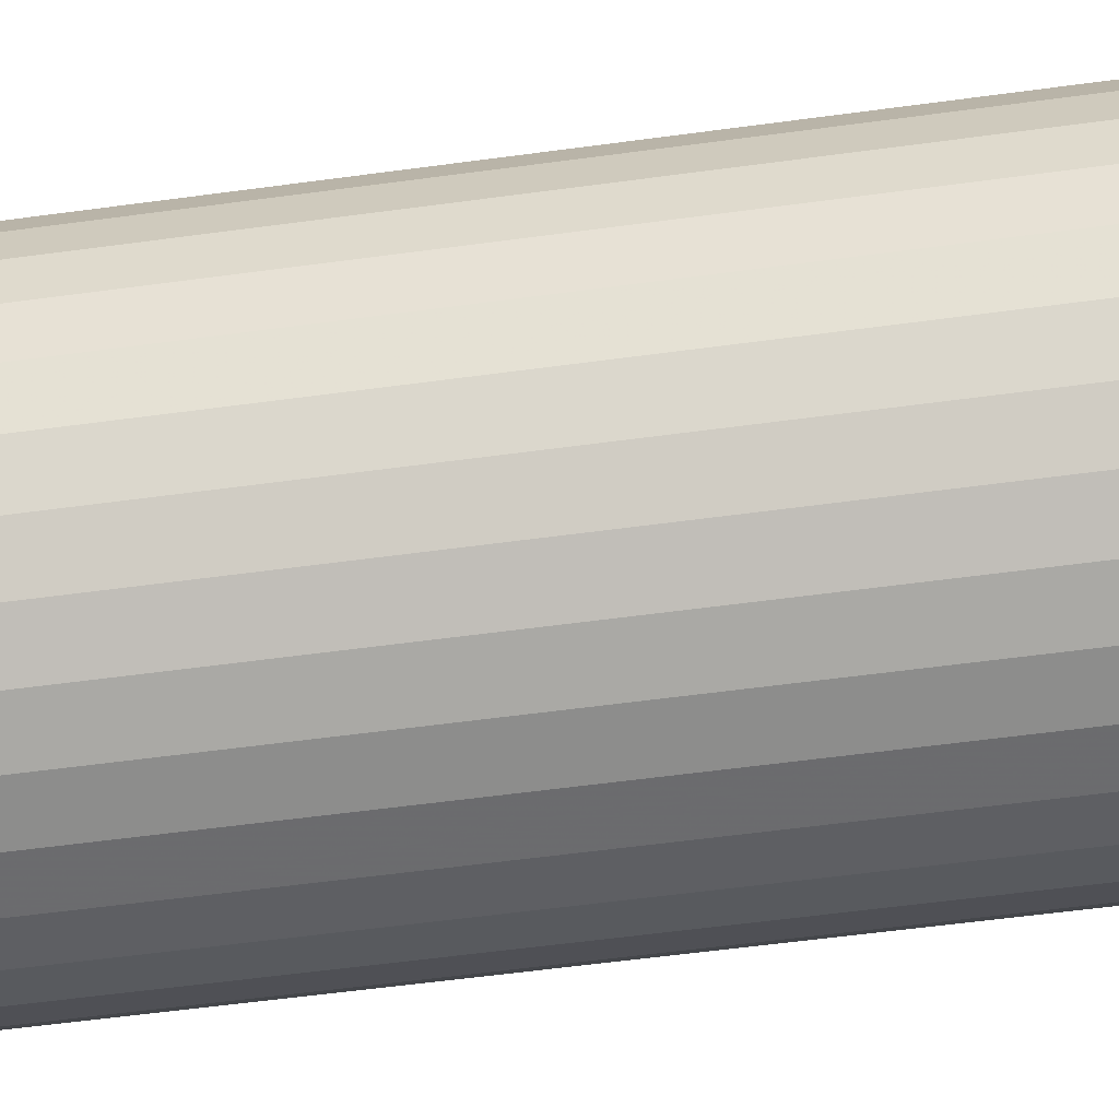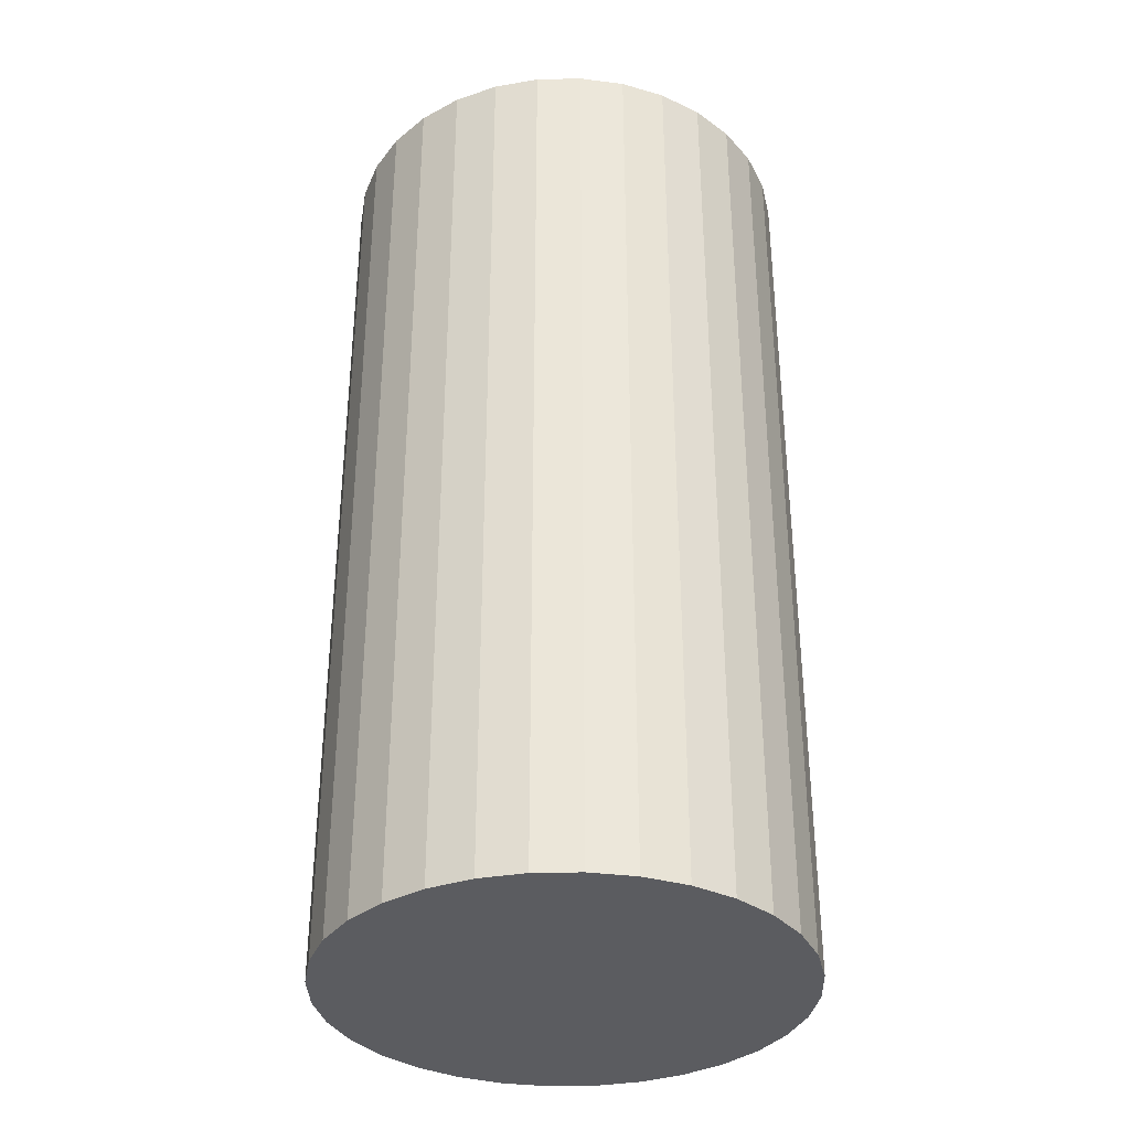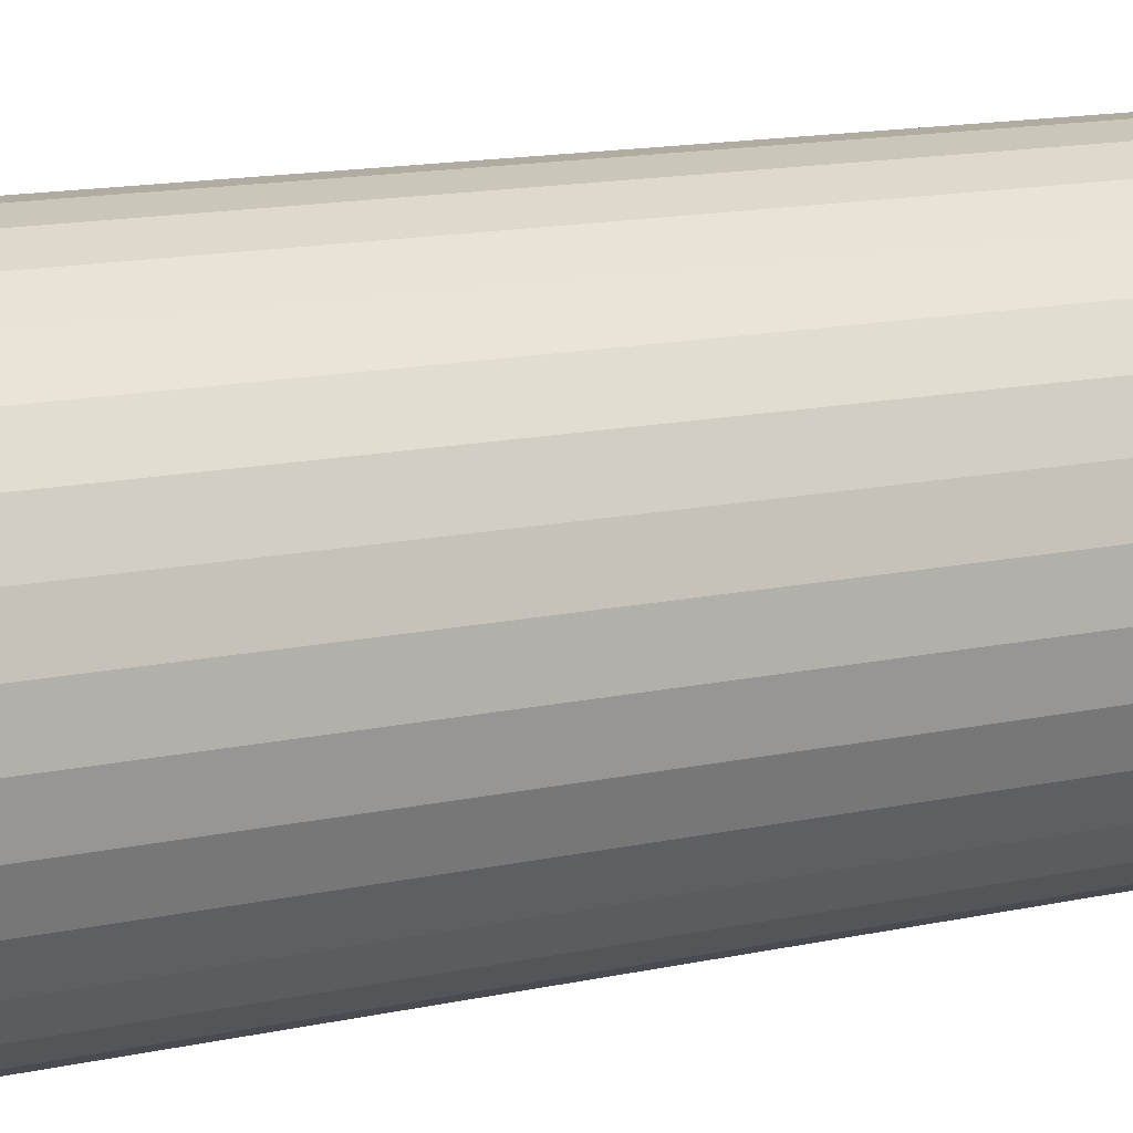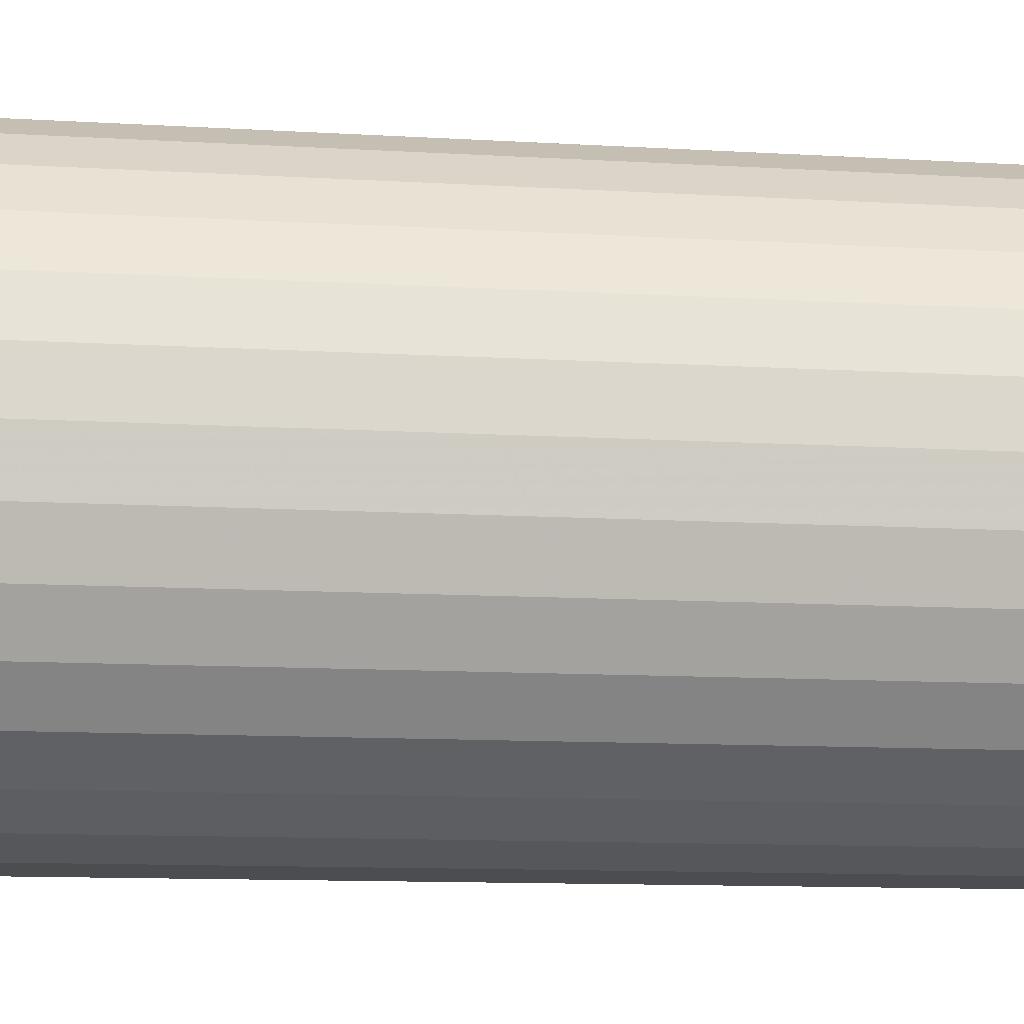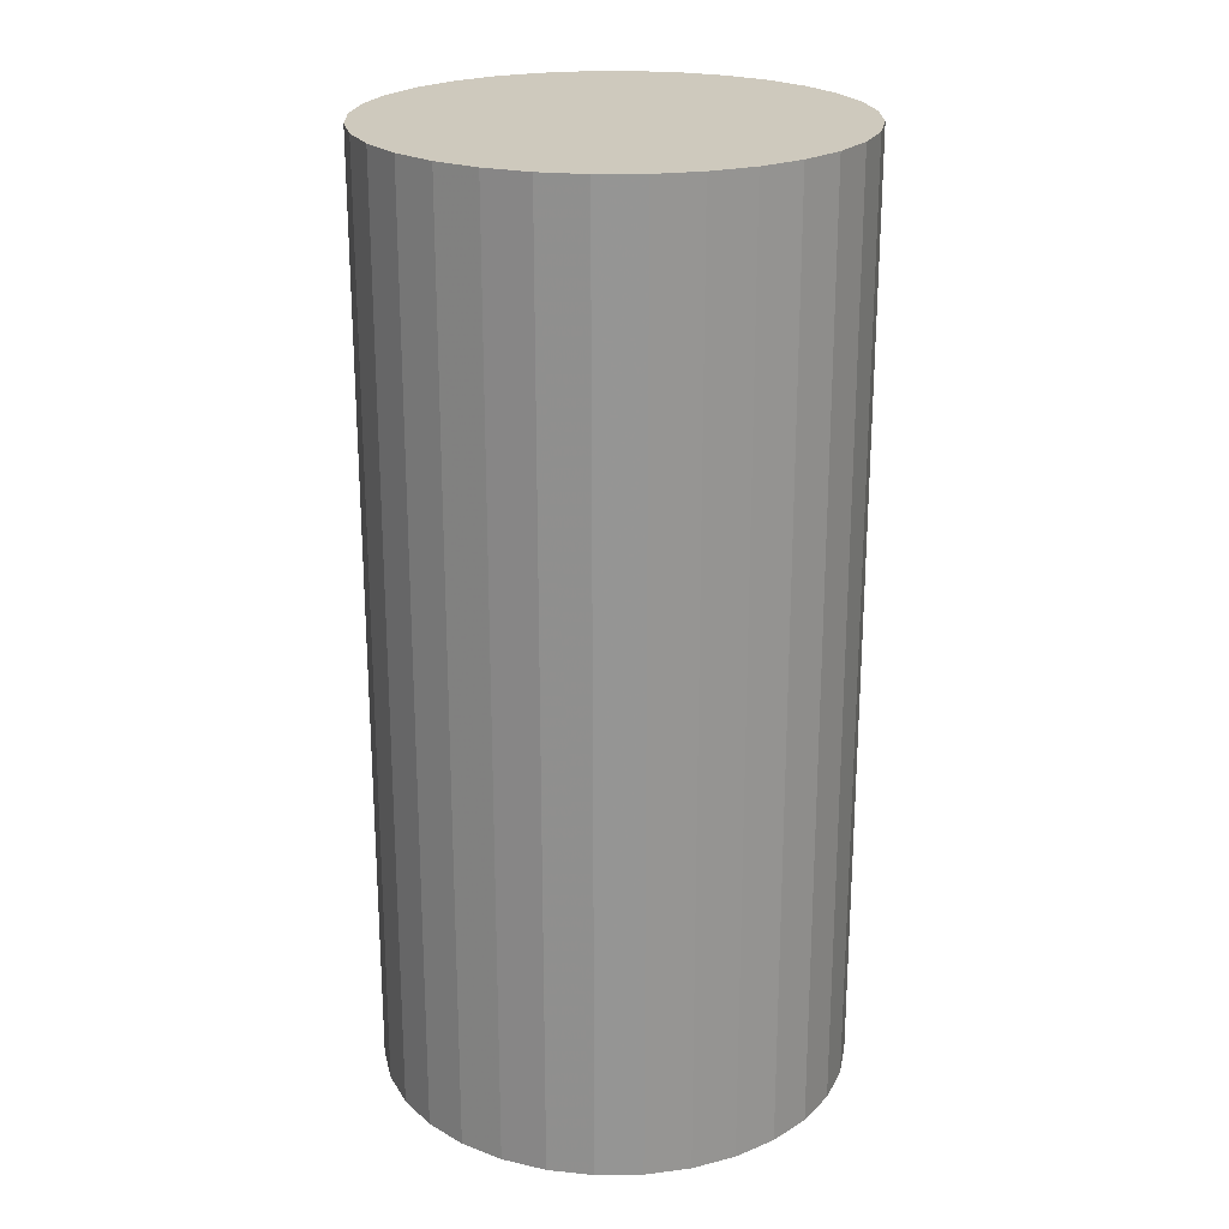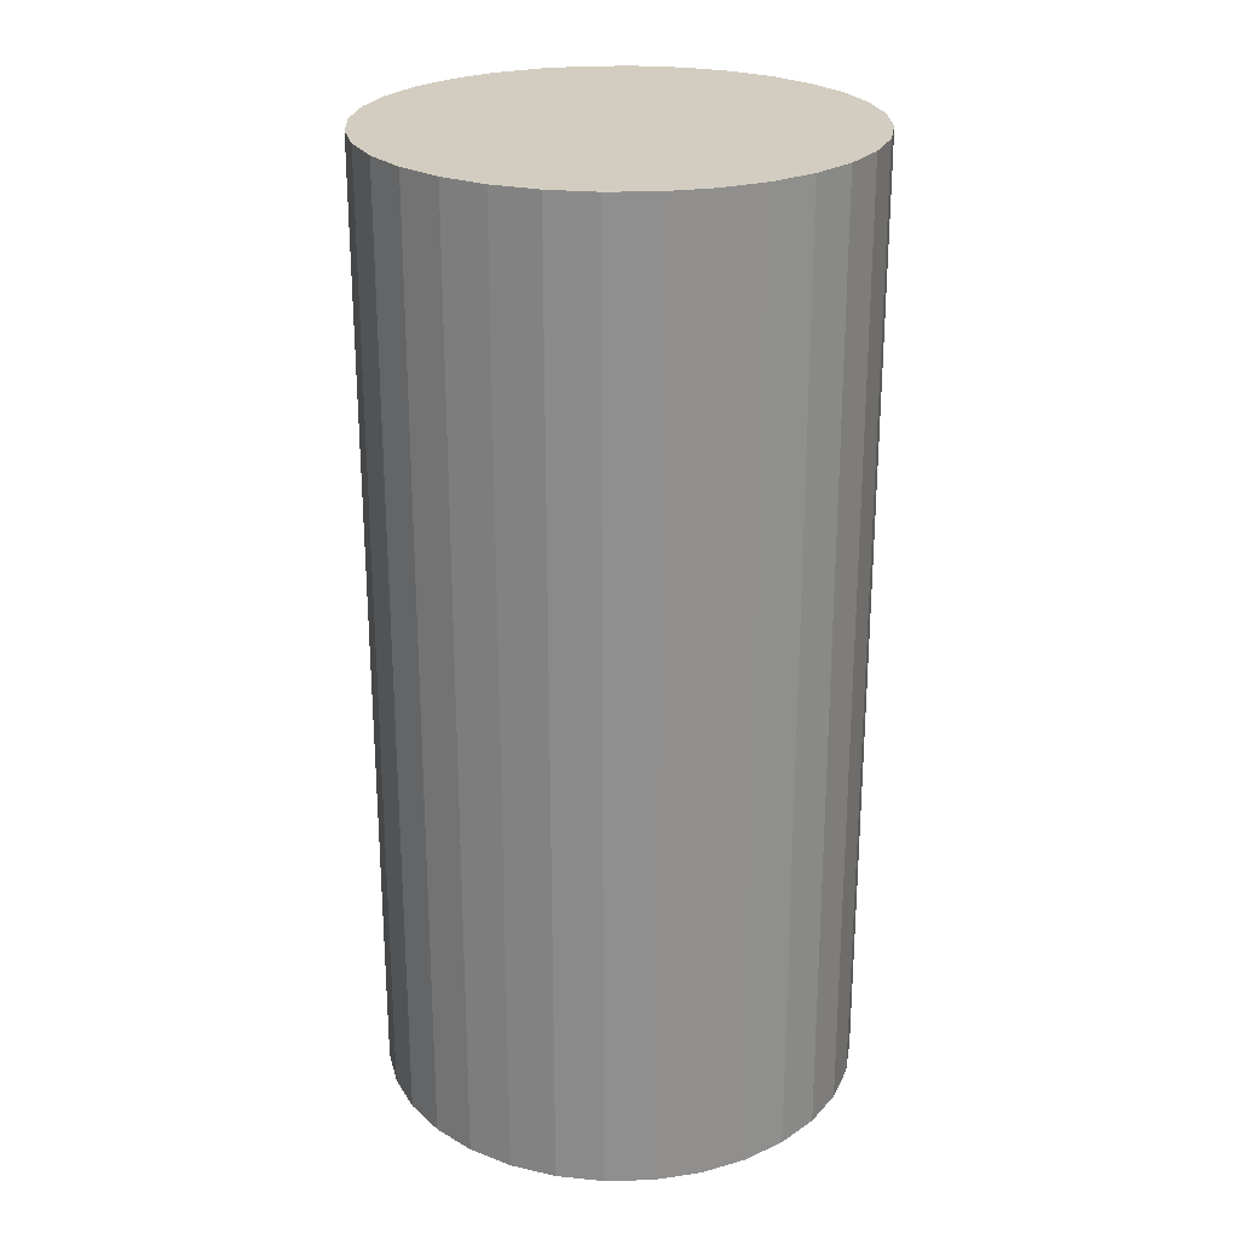
<metadata>
{"format":"obj","ext":"obj","renderer":"f3d","projection":"perspective","resolution":1024,"background":"white","views":[{"elev":-59.0,"azim":-82.1,"up":"+Y"},{"elev":-34.9,"azim":-26.5,"up":"+Z"},{"elev":15.7,"azim":-113.7,"up":"+Y"},{"elev":-10.6,"azim":81.0,"up":"+Y"},{"elev":22.7,"azim":150.8,"up":"+Z"},{"elev":24.8,"azim":71.0,"up":"+Z"}]}
</metadata>
<code>
v 0 0 -0.04366
v 0.02182 0 -0.04366
v 0.02182 0 0.04366
v 0 0 0.04366
v 0.0214 0.004257 -0.04366
v 0.0214 0.004257 0.04366
v 0.02016 0.00835 -0.04366
v 0.02016 0.00835 0.04366
v 0.01814 0.01212 -0.04366
v 0.01814 0.01212 0.04366
v 0.01543 0.01543 -0.04366
v 0.01543 0.01543 0.04366
v 0.01212 0.01814 -0.04366
v 0.01212 0.01814 0.04366
v 0.00835 0.02016 -0.04366
v 0.00835 0.02016 0.04366
v 0.004257 0.0214 -0.04366
v 0.004257 0.0214 0.04366
v 0 0.02182 -0.04366
v 0 0.02182 0.04366
v -0.004257 0.0214 -0.04366
v -0.004257 0.0214 0.04366
v -0.00835 0.02016 -0.04366
v -0.00835 0.02016 0.04366
v -0.01212 0.01814 -0.04366
v -0.01212 0.01814 0.04366
v -0.01543 0.01543 -0.04366
v -0.01543 0.01543 0.04366
v -0.01814 0.01212 -0.04366
v -0.01814 0.01212 0.04366
v -0.02016 0.00835 -0.04366
v -0.02016 0.00835 0.04366
v -0.0214 0.004257 -0.04366
v -0.0214 0.004257 0.04366
v -0.02182 0 -0.04366
v -0.02182 0 0.04366
v -0.0214 -0.004257 -0.04366
v -0.0214 -0.004257 0.04366
v -0.02016 -0.00835 -0.04366
v -0.02016 -0.00835 0.04366
v -0.01814 -0.01212 -0.04366
v -0.01814 -0.01212 0.04366
v -0.01543 -0.01543 -0.04366
v -0.01543 -0.01543 0.04366
v -0.01212 -0.01814 -0.04366
v -0.01212 -0.01814 0.04366
v -0.00835 -0.02016 -0.04366
v -0.00835 -0.02016 0.04366
v -0.004257 -0.0214 -0.04366
v -0.004257 -0.0214 0.04366
v -0 -0.02182 -0.04366
v -0 -0.02182 0.04366
v 0.004257 -0.0214 -0.04366
v 0.004257 -0.0214 0.04366
v 0.00835 -0.02016 -0.04366
v 0.00835 -0.02016 0.04366
v 0.01212 -0.01814 -0.04366
v 0.01212 -0.01814 0.04366
v 0.01543 -0.01543 -0.04366
v 0.01543 -0.01543 0.04366
v 0.01814 -0.01212 -0.04366
v 0.01814 -0.01212 0.04366
v 0.02016 -0.00835 -0.04366
v 0.02016 -0.00835 0.04366
v 0.0214 -0.004257 -0.04366
v 0.0214 -0.004257 0.04366
f 2 1 5
f 2 5 3
f 3 5 6
f 3 6 4
f 5 1 7
f 5 7 6
f 6 7 8
f 6 8 4
f 7 1 9
f 7 9 8
f 8 9 10
f 8 10 4
f 9 1 11
f 9 11 10
f 10 11 12
f 10 12 4
f 11 1 13
f 11 13 12
f 12 13 14
f 12 14 4
f 13 1 15
f 13 15 14
f 14 15 16
f 14 16 4
f 15 1 17
f 15 17 16
f 16 17 18
f 16 18 4
f 17 1 19
f 17 19 18
f 18 19 20
f 18 20 4
f 19 1 21
f 19 21 20
f 20 21 22
f 20 22 4
f 21 1 23
f 21 23 22
f 22 23 24
f 22 24 4
f 23 1 25
f 23 25 24
f 24 25 26
f 24 26 4
f 25 1 27
f 25 27 26
f 26 27 28
f 26 28 4
f 27 1 29
f 27 29 28
f 28 29 30
f 28 30 4
f 29 1 31
f 29 31 30
f 30 31 32
f 30 32 4
f 31 1 33
f 31 33 32
f 32 33 34
f 32 34 4
f 33 1 35
f 33 35 34
f 34 35 36
f 34 36 4
f 35 1 37
f 35 37 36
f 36 37 38
f 36 38 4
f 37 1 39
f 37 39 38
f 38 39 40
f 38 40 4
f 39 1 41
f 39 41 40
f 40 41 42
f 40 42 4
f 41 1 43
f 41 43 42
f 42 43 44
f 42 44 4
f 43 1 45
f 43 45 44
f 44 45 46
f 44 46 4
f 45 1 47
f 45 47 46
f 46 47 48
f 46 48 4
f 47 1 49
f 47 49 48
f 48 49 50
f 48 50 4
f 49 1 51
f 49 51 50
f 50 51 52
f 50 52 4
f 51 1 53
f 51 53 52
f 52 53 54
f 52 54 4
f 53 1 55
f 53 55 54
f 54 55 56
f 54 56 4
f 55 1 57
f 55 57 56
f 56 57 58
f 56 58 4
f 57 1 59
f 57 59 58
f 58 59 60
f 58 60 4
f 59 1 61
f 59 61 60
f 60 61 62
f 60 62 4
f 61 1 63
f 61 63 62
f 62 63 64
f 62 64 4
f 63 1 65
f 63 65 64
f 64 65 66
f 64 66 4
f 65 1 2
f 65 2 66
f 66 2 3
f 66 3 4

</code>
